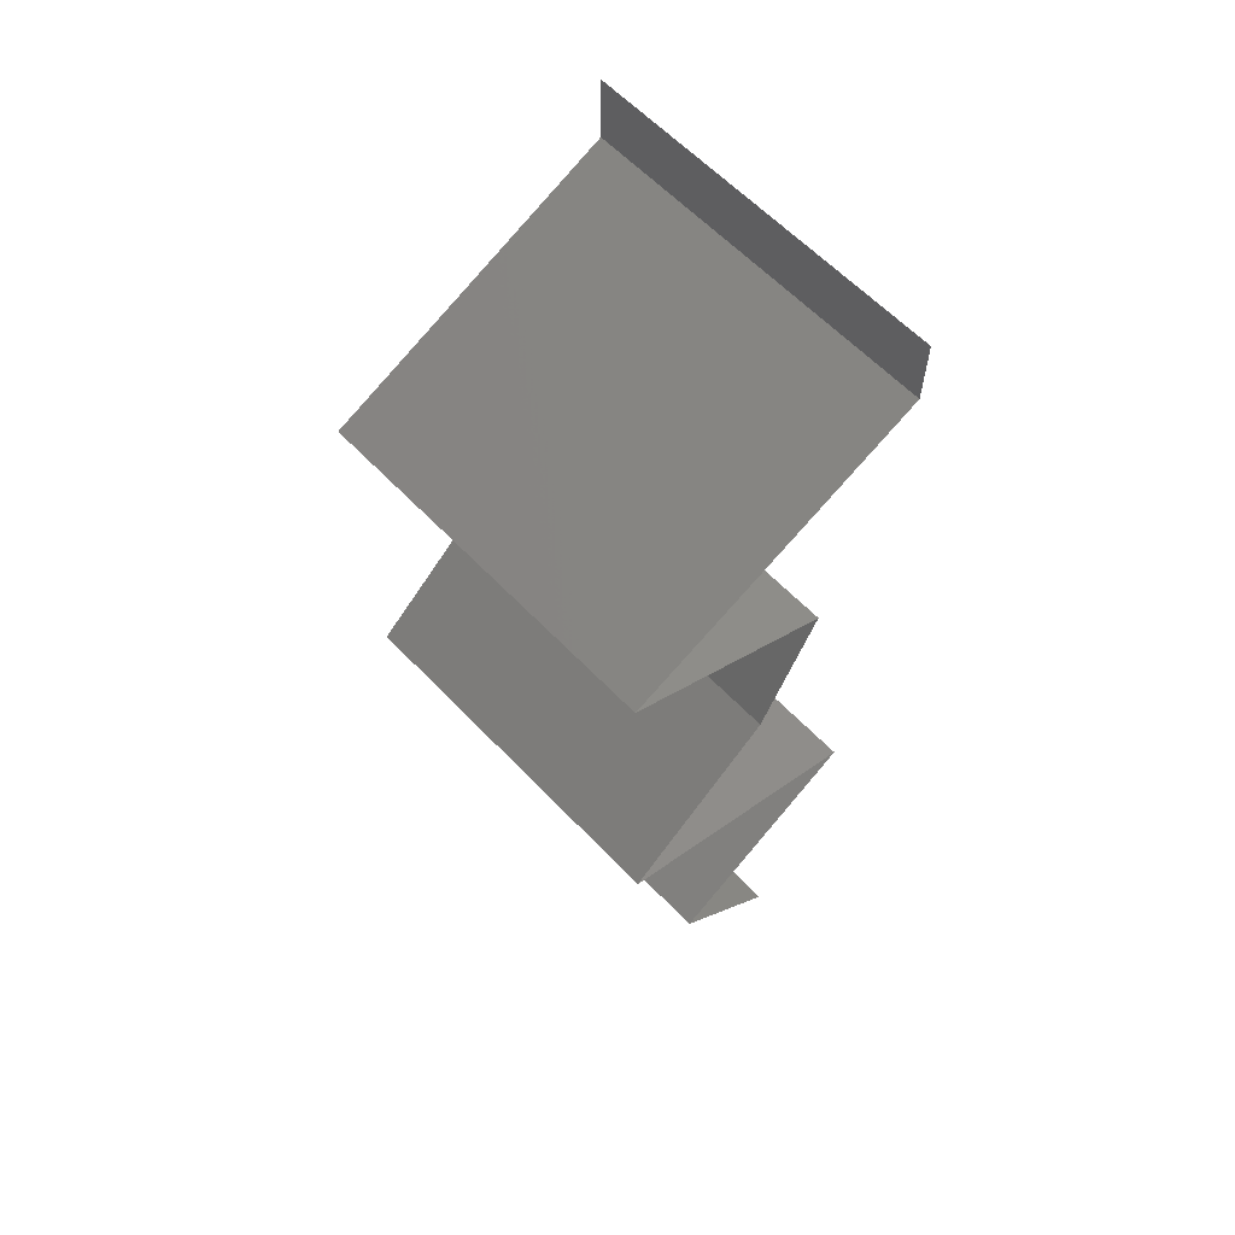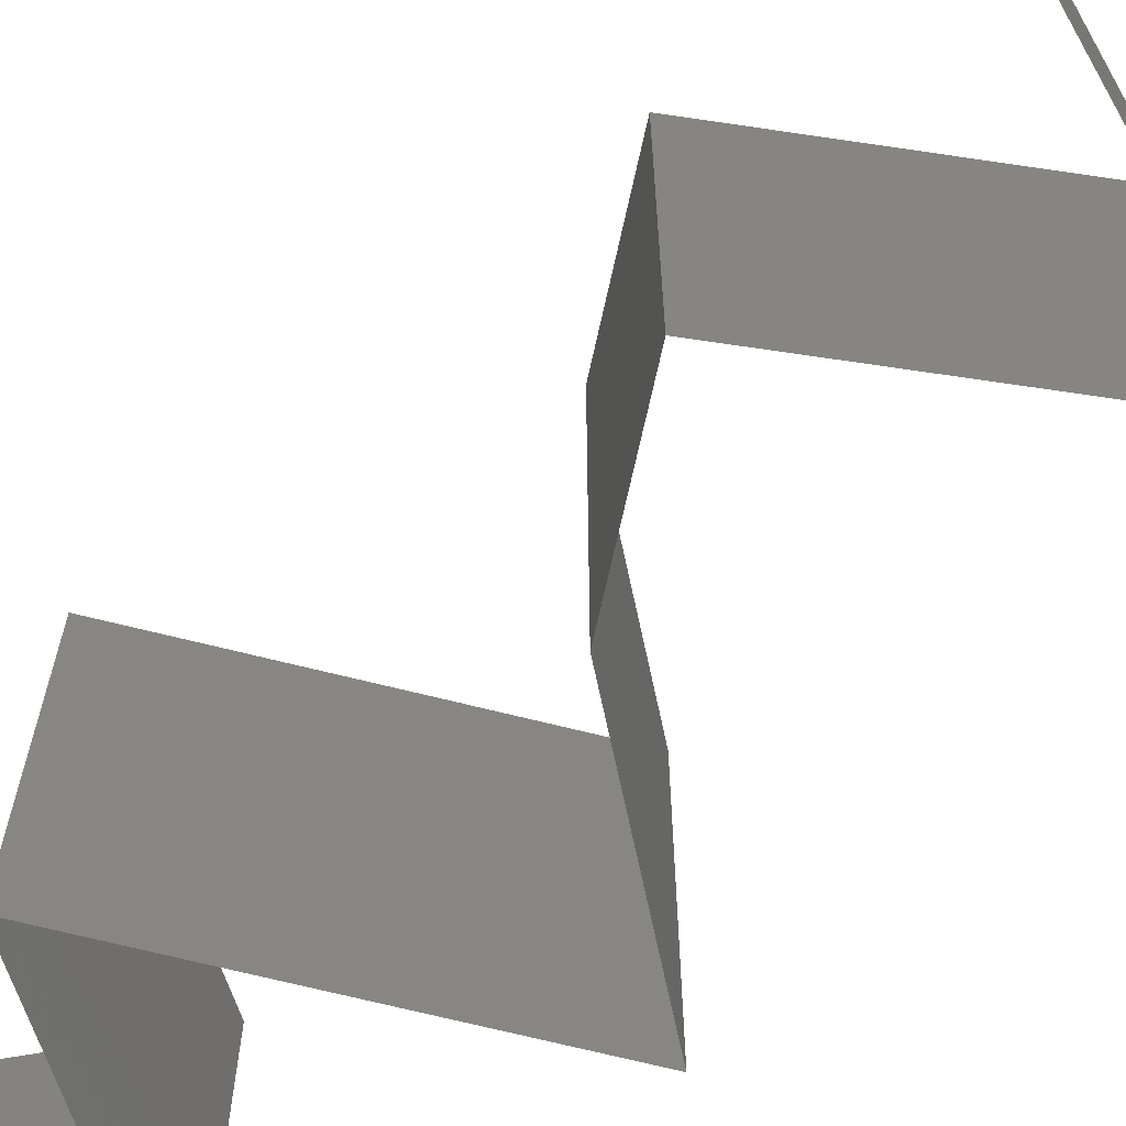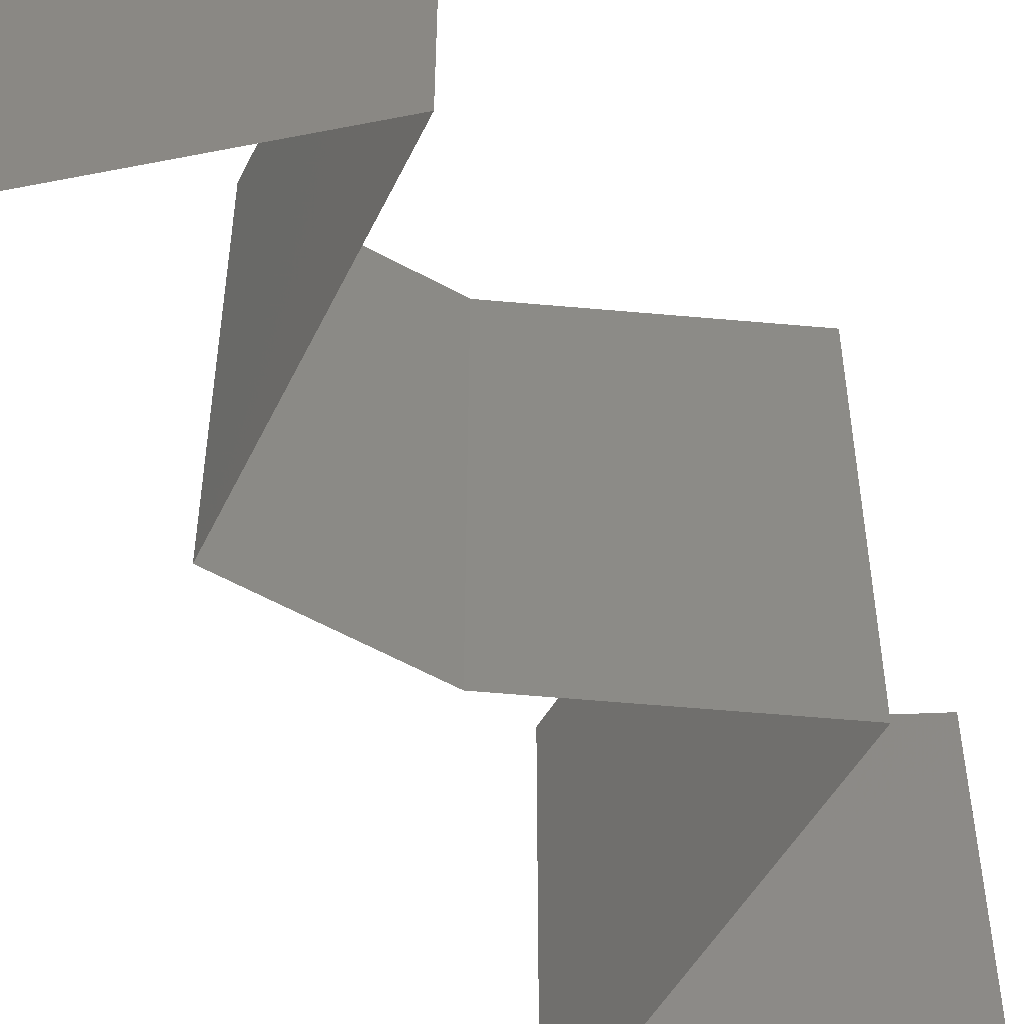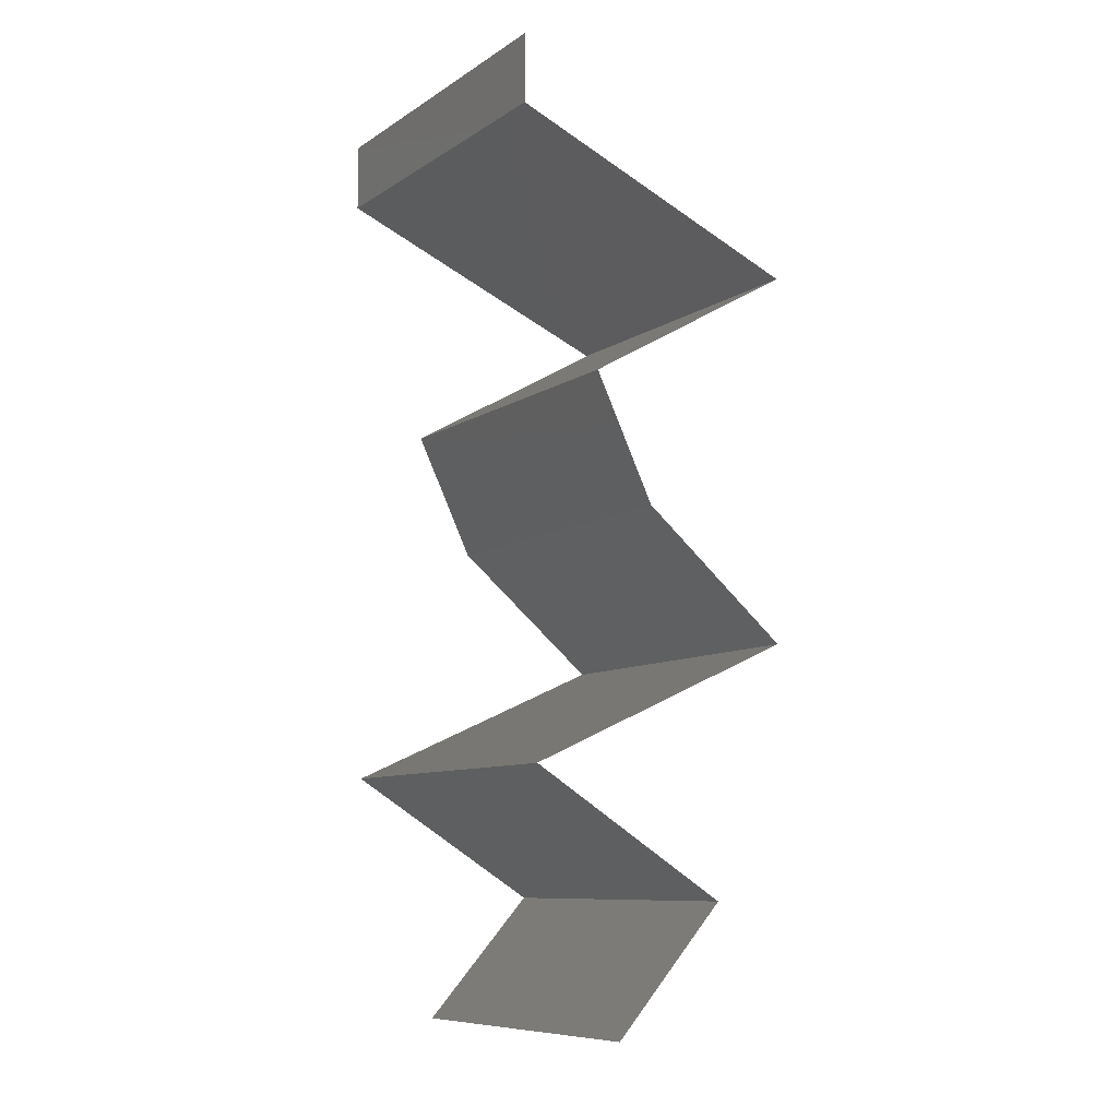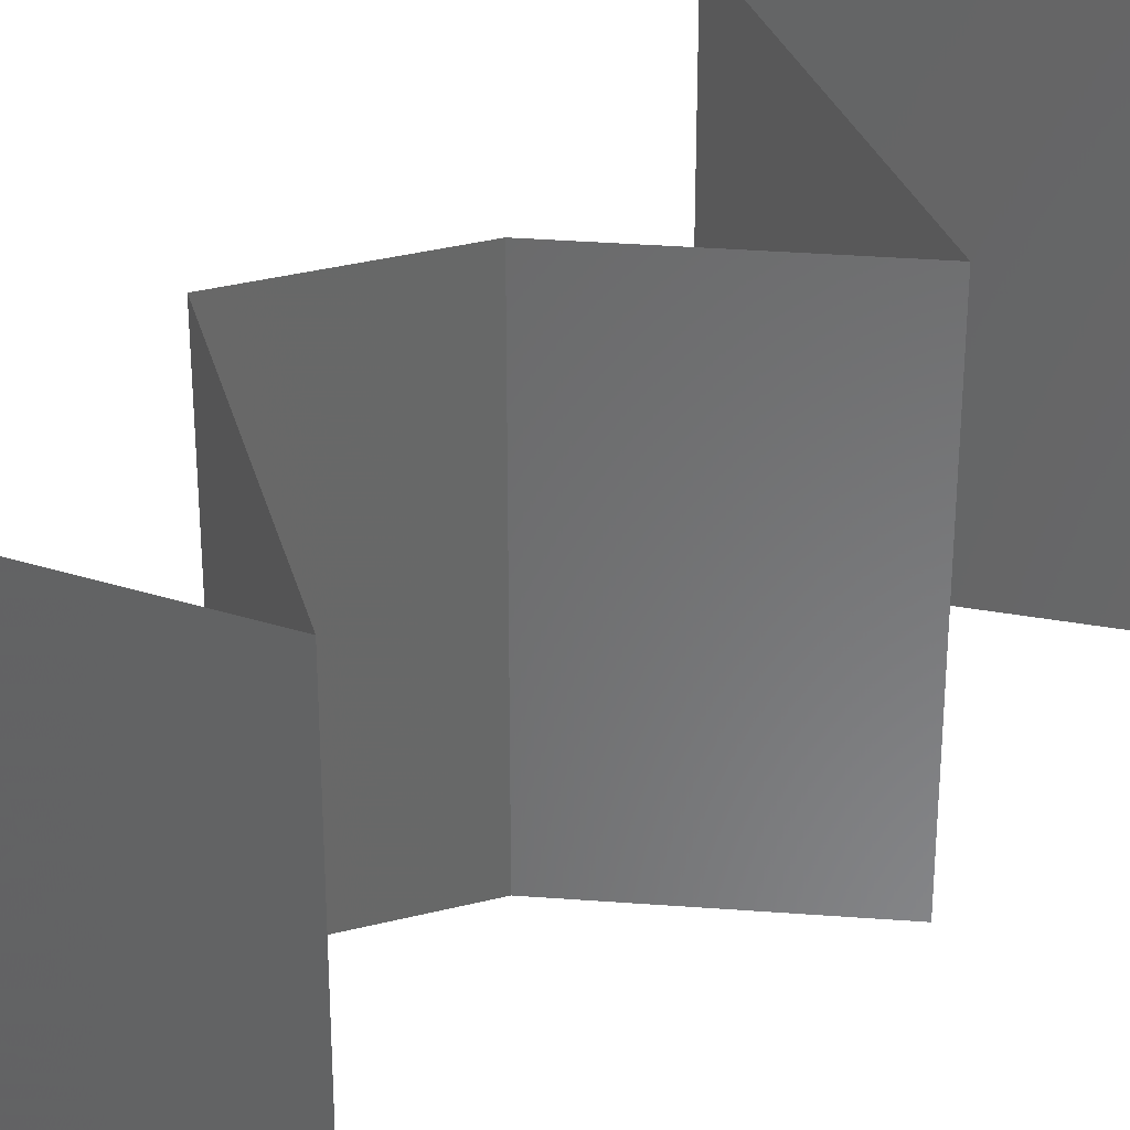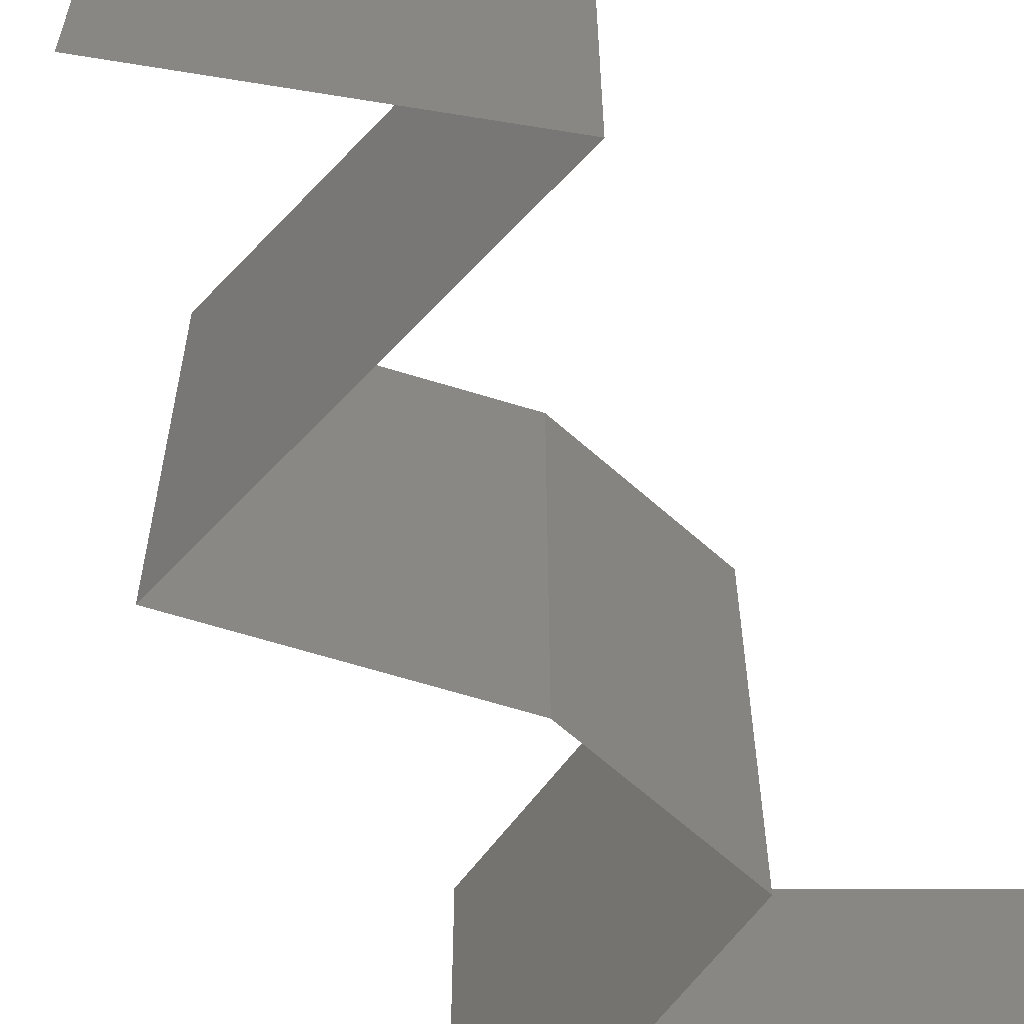
<metadata>
{"format":"stl","ext":"stl","renderer":"f3d","projection":"perspective","resolution":1024,"background":"white","views":[{"elev":61.8,"azim":-43.5,"up":"+Y"},{"elev":-69.9,"azim":141.8,"up":"+Z"},{"elev":-57.1,"azim":-145.7,"up":"+Z"},{"elev":-9.1,"azim":147.9,"up":"+Y"},{"elev":34.8,"azim":-134.6,"up":"+Z"},{"elev":-65.6,"azim":22.5,"up":"+Z"}]}
</metadata>
<code>
# stl→obj: 54 verts, 78 faces
v 0.04 0.0561 0
v 0.04 0.06 0
v 0.04 0.06 0.01
v 0.04 0.0561 0.01
v 0.04 0.06 0.02
v 0.04 0.0561 0.02
v 0.02315 0.04909 0.02
v 0.0301 0.05198 0.01229
v 0.03157 0.0526 0.02
v 0.02315 0.04909 0.01
v 0.03381 0.05353 0.006765
v 0.03157 0.0526 0
v 0.03579 0.05435 0.01504
v 0.02315 0.04909 0
v 0.0283 0.05123 0.005763
v 0.03539 0.04208 0
v 0.0311 0.04453 0.005
v 0.03539 0.04208 0.01
v 0.02743 0.04663 0.015
v 0.02719 0.04677 0.005
v 0.03135 0.04439 0.015
v 0.03539 0.04208 0.02
v 0.02927 0.04558 0
v 0.02927 0.04558 0.02
v 0.02927 0.04558 0.01
v 0.032 0.03506 0
v 0.0337 0.03857 0.005
v 0.032 0.03506 0.01
v 0.0337 0.03857 0.015
v 0.032 0.03506 0.02
v 0.02354 0.02805 0.02
v 0.02777 0.03156 0.01451
v 0.02777 0.03156 0.005521
v 0.02354 0.02805 0
v 0.02354 0.02805 0.01
v 0.03005 0.02512 0.007559
v 0.03134 0.02454 0
v 0.03915 0.02104 0
v 0.0351 0.02285 0.004957
v 0.03915 0.02104 0.01
v 0.03382 0.02343 0.01366
v 0.03915 0.02104 0.02
v 0.02854 0.0258 0.0143
v 0.03134 0.02454 0.02
v 0.02785 0.01403 0.01
v 0.0335 0.01753 0
v 0.0335 0.01753 0.02
v 0.02785 0.01403 0
v 0.02785 0.01403 0.02
v 0.03102 0.01052 0.015
v 0.03419 0.007013 0
v 0.03102 0.01052 0.005
v 0.03419 0.007013 0.01
v 0.03419 0.007013 0.02
f 1 2 3
f 4 5 6
f 3 5 4
f 1 3 4
f 7 8 9
f 10 8 7
f 4 11 1
f 1 11 12
f 6 13 4
f 14 15 10
f 9 13 6
f 12 15 14
f 4 13 11
f 11 13 8
f 15 8 10
f 8 13 9
f 15 11 8
f 12 11 15
f 16 17 18
f 7 19 10
f 10 20 14
f 18 21 22
f 23 17 16
f 24 19 7
f 22 21 24
f 14 20 23
f 24 21 19
f 23 20 17
f 20 25 17
f 21 25 19
f 10 25 20
f 19 25 10
f 17 25 18
f 18 25 21
f 26 27 28
f 22 29 18
f 28 29 30
f 18 27 16
f 18 29 28
f 16 27 26
f 28 27 18
f 30 29 22
f 31 32 30
f 26 33 34
f 33 32 35
f 28 32 33
f 30 32 28
f 34 33 35
f 28 33 26
f 35 32 31
f 34 36 37
f 35 36 34
f 38 39 40
f 40 41 42
f 31 43 35
f 42 41 44
f 41 39 36
f 40 39 41
f 37 39 38
f 44 43 31
f 43 41 36
f 43 36 35
f 36 39 37
f 44 41 43
f 40 45 46
f 47 45 40
f 46 38 40
f 40 42 47
f 46 45 48
f 49 45 47
f 49 50 45
f 51 52 53
f 45 52 48
f 53 50 54
f 54 50 49
f 53 52 45
f 45 50 53
f 48 52 51

</code>
